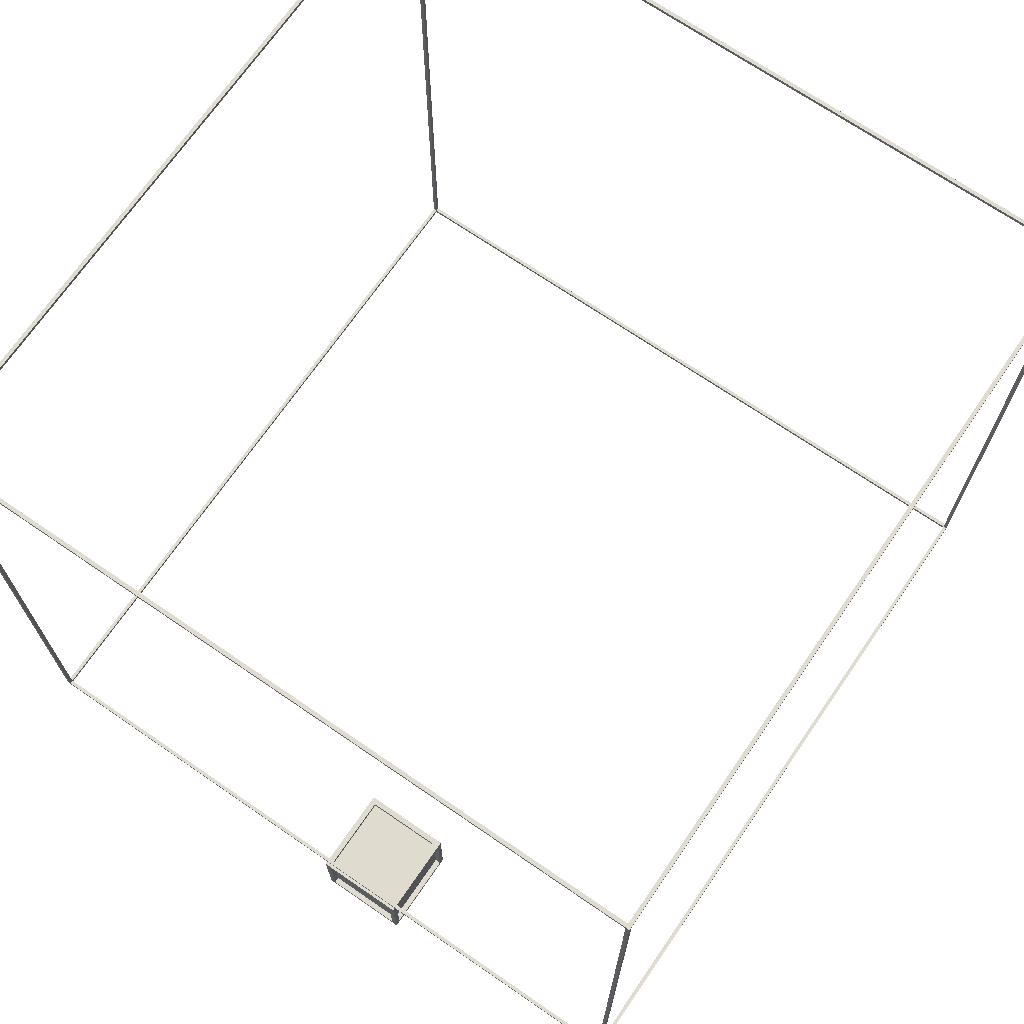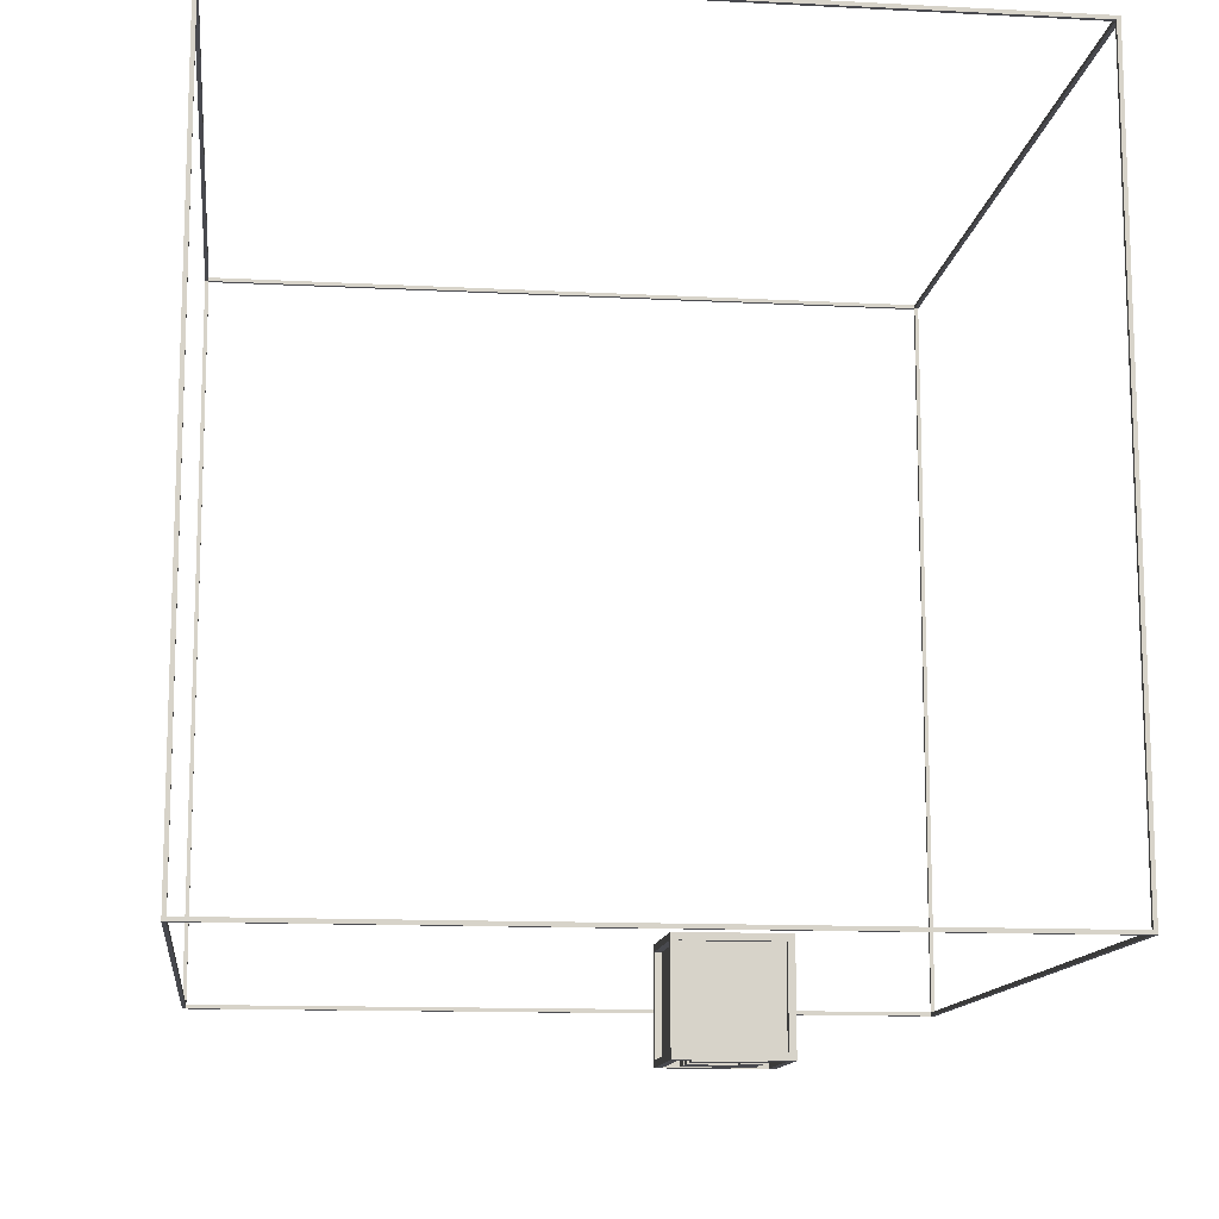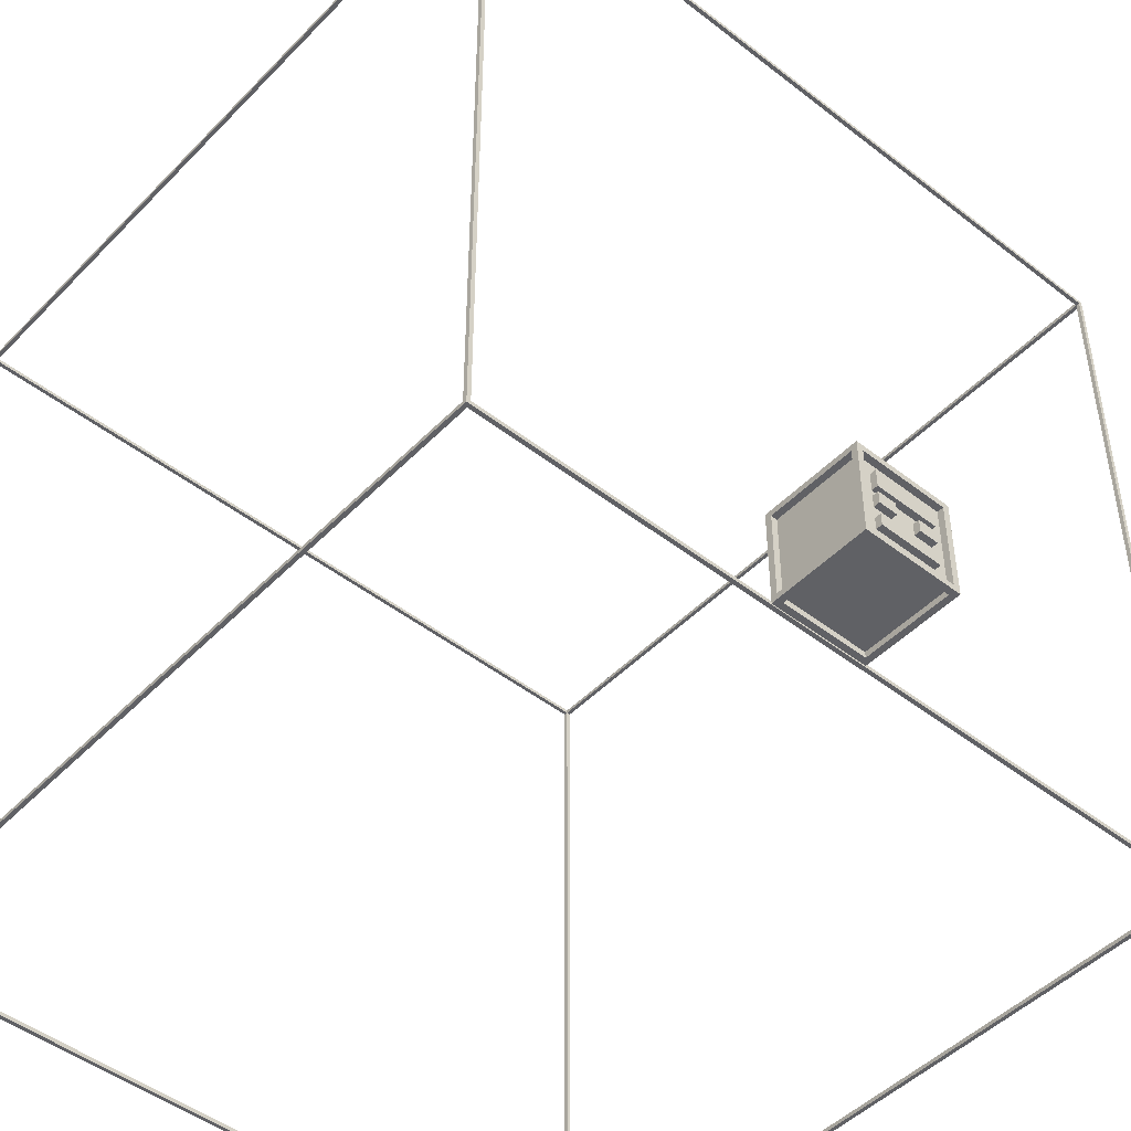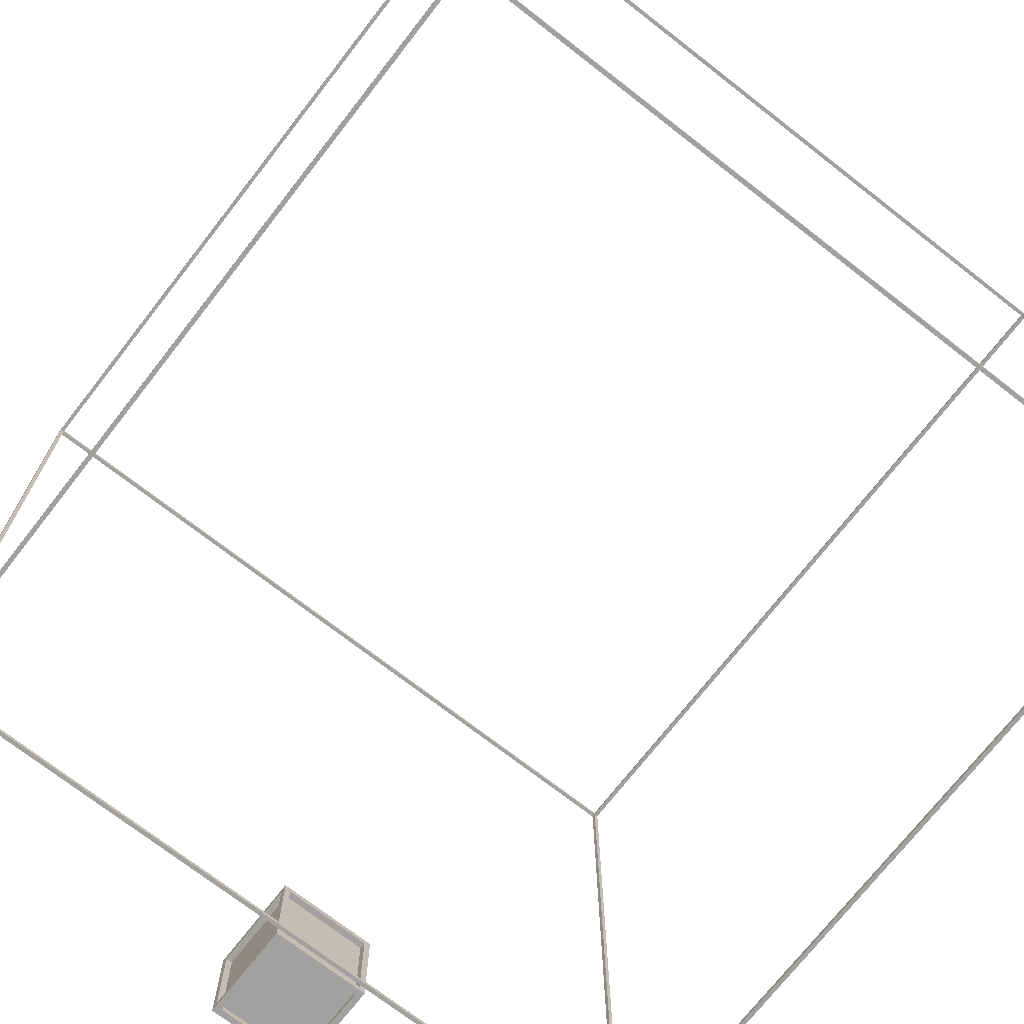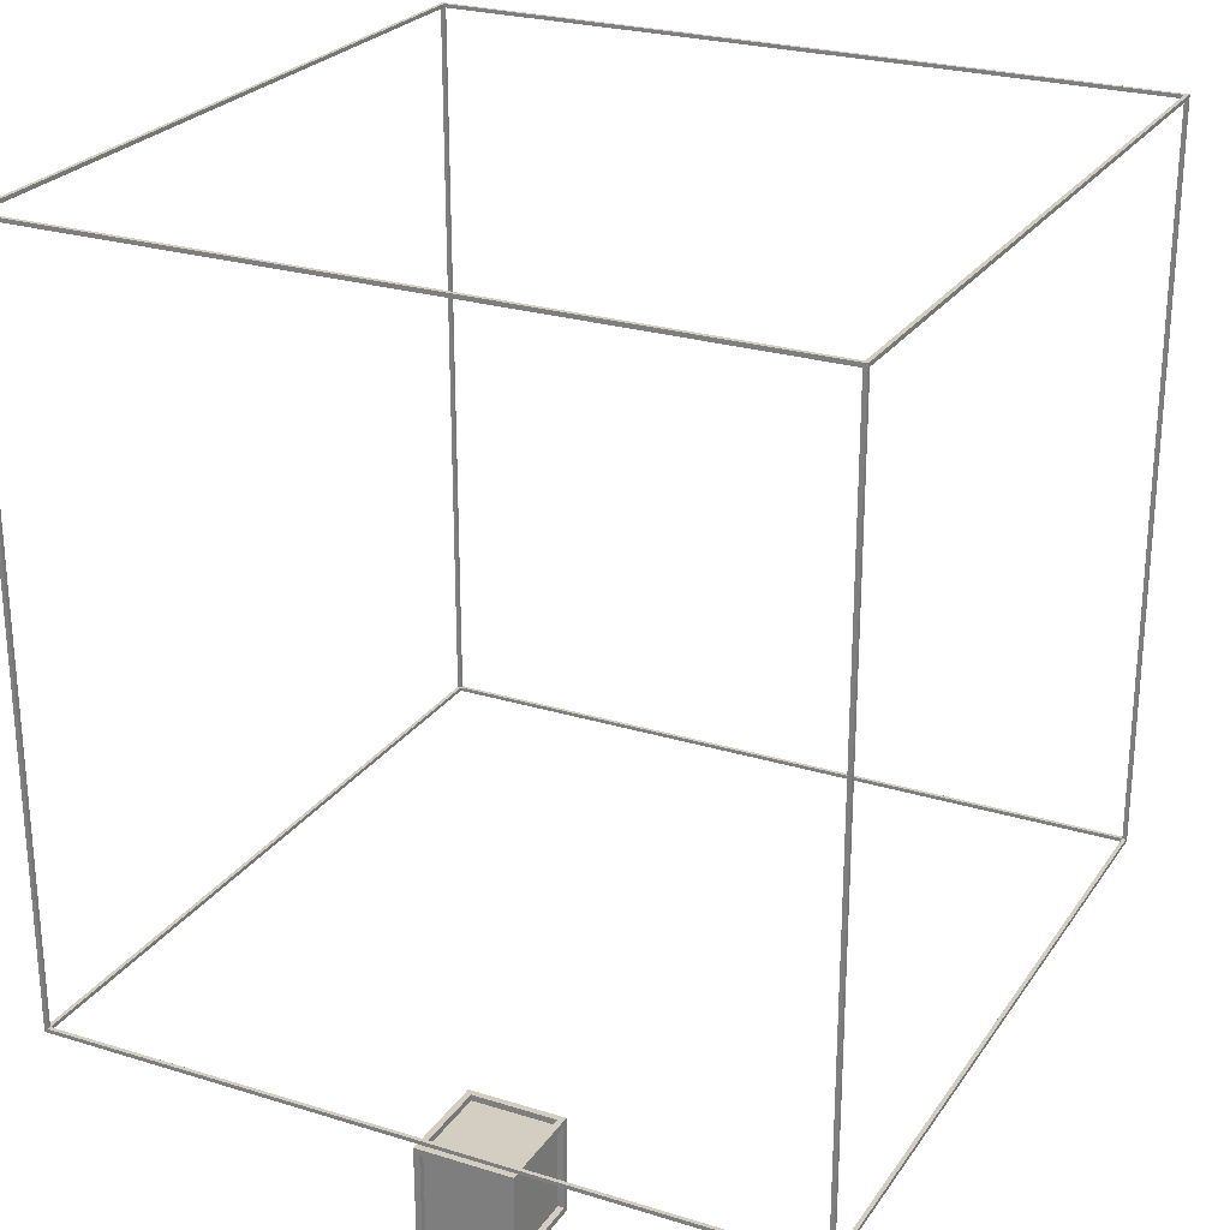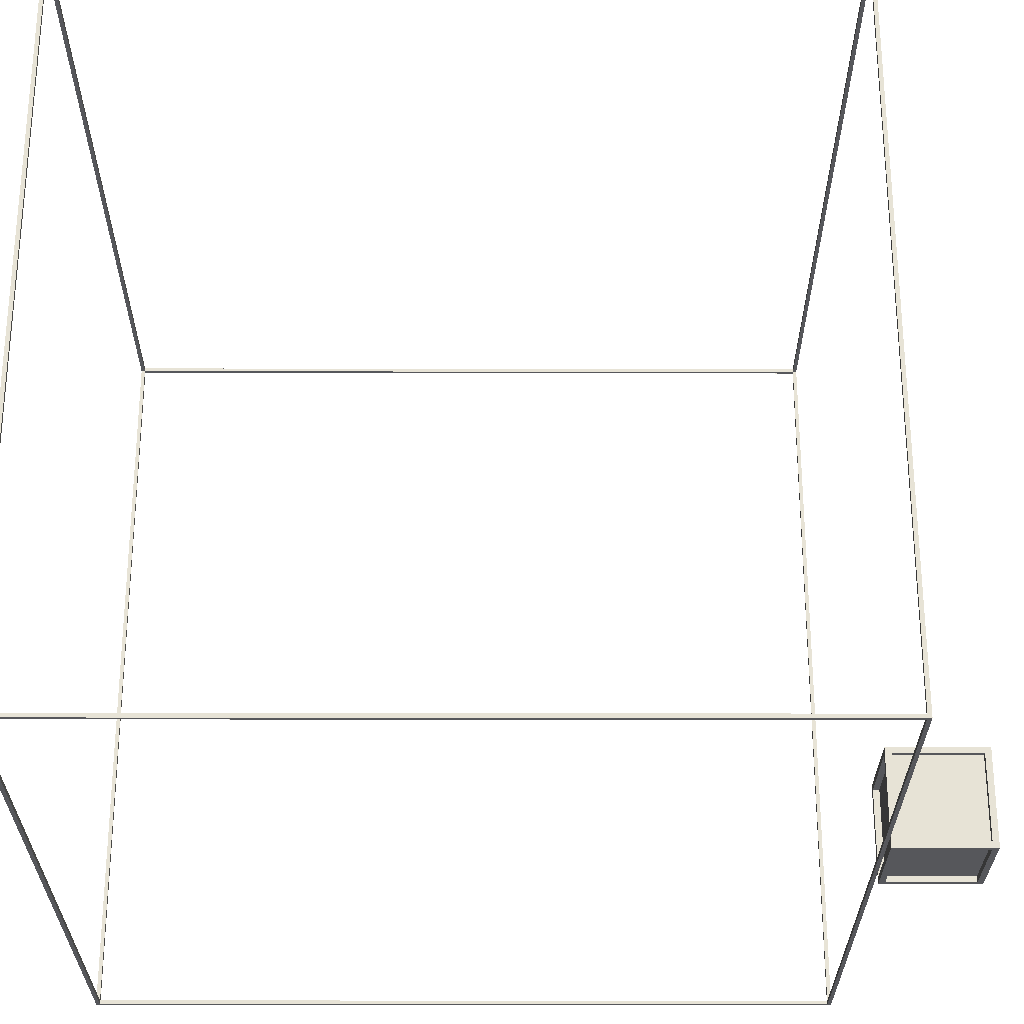
<metadata>
{"format":"obj","ext":"obj","renderer":"f3d","projection":"perspective","resolution":1024,"background":"white","views":[{"elev":70.3,"azim":34.5,"up":"+Z"},{"elev":-12.6,"azim":-6.9,"up":"+Z"},{"elev":-47.4,"azim":138.7,"up":"+Y"},{"elev":-72.3,"azim":-37.9,"up":"+Y"},{"elev":25.3,"azim":26.4,"up":"+Z"},{"elev":-27.3,"azim":89.9,"up":"+Y"}]}
</metadata>
<code>
o ReWesh.8x8
v -4.43 -0.47 8.43
v 3.47 -0.47 8.47
v -4.47 -0.47 8.47
v 3.43 -0.47 8.43
v -4.43 -0.47 0.57
v 3.43 -0.47 0.57
v -4.47 -0.47 0.53
v 3.47 -0.47 0.53
v -4.43 -0.43 8.43
v -4.43 -0.43 8.47
v -4.47 -0.43 0.57
v -4.43 -0.43 0.57
v 3.43 -0.43 0.57
v 3.47 -0.43 0.57
v 3.43 -0.43 8.43
v 3.47 -0.43 8.43
v -4.47 -0.43 8.43
v 3.43 -0.43 8.47
v -4.43 -0.43 0.53
v 3.43 -0.43 0.53
v -4.43 7.43 8.43
v -4.43 7.43 8.47
v -4.47 7.43 0.57
v -4.43 7.43 0.57
v 3.43 7.43 0.57
v 3.47 7.43 0.57
v 3.43 7.43 8.43
v 3.47 7.43 8.43
v 3.47 7.47 8.47
v -4.47 7.43 8.43
v -4.47 7.47 8.47
v 3.43 7.43 8.47
v -4.47 7.47 0.53
v -4.43 7.43 0.53
v 3.43 7.43 0.53
v 3.47 7.47 0.53
v -4.43 7.47 8.43
v -4.43 7.47 0.57
v 3.43 7.47 0.57
v 3.43 7.47 8.43
v 0.4375 0.4375 -0.4375
v -0.4375 -0.4375 -0.4375
v -0.5 -0.5 -0.5
v 0.5 -0.5 0.5
v -0.4375 -0.4375 0.4375
v -0.5 -0.5 0.5
v -0.5 0.5 -0.5
v 0.5 -0.5 -0.5
v 0.5 0.5 0.5
v 0.4375 0.5 -0.4375
v 0.4375 0.5 0.4375
v -0.4375 0.5 -0.4375
v -0.4375 0.5 0.4375
v -0.4375 -0.5 -0.4375
v -0.4375 -0.5 0.4375
v 0.4375 -0.5 -0.4375
v 0.4375 -0.5 0.4375
v -0.5 0.5 0.5
v 0.5 0.5 -0.5
v 0.4375 0.4375 0.5
v 0.4375 -0.4375 0.5
v -0.4375 0.4375 0.5
v -0.4375 -0.4375 0.5
v -0.4375 0.4375 -0.5
v -0.4375 -0.4375 -0.5
v 0.4375 0.4375 -0.5
v 0.4375 -0.4375 -0.5
v 0.5 0.4375 -0.4375
v 0.5 -0.4375 -0.4375
v 0.5 0.4375 0.4375
v 0.5 -0.4375 0.4375
v -0.5 0.4375 0.4375
v -0.5 -0.4375 0.4375
v -0.5 0.4375 -0.4375
v -0.5 -0.4375 -0.4375
v -0.4375 0.4375 0.4375
v -0.4375 0.4375 -0.4375
v 0.4375 -0.4375 0.4375
v 0.4375 0.4375 0.4375
v 0.4375 -0.4375 -0.4375
v -0.3125 0.125 -0.4375
v -0.3125 0.3125 -0.4375
v -0.3125 0.125 -0.5
v -0.3125 0.3125 -0.5
v 0.3125 0.125 -0.4375
v 0.3125 0.3125 -0.4375
v 0.3125 0.125 -0.5
v 0.3125 0.3125 -0.5
v -0.3125 -0.3125 -0.4375
v -0.3125 -0.1875 -0.4375
v -0.3125 -0.3125 -0.5
v -0.3125 -0.1875 -0.5
v 0.3125 -0.3125 -0.4375
v 0.3125 -0.1875 -0.4375
v 0.3125 -0.3125 -0.5
v 0.3125 -0.1875 -0.5
v 0.125 -0.0625 -0.4375
v 0.125 0.0625 -0.4375
v 0.125 -0.0625 -0.5
v 0.125 0.0625 -0.5
v 0.3125 -0.0625 -0.4375
v 0.3125 0.0625 -0.4375
v 0.3125 -0.0625 -0.5
v 0.3125 0.0625 -0.5
v -0.3125 -0.0625 -0.4375
v -0.3125 0.0625 -0.4375
v -0.3125 -0.0625 -0.5
v -0.3125 0.0625 -0.5
v -0.125 -0.0625 -0.4375
v -0.125 0.0625 -0.4375
v -0.125 -0.0625 -0.5
v -0.125 0.0625 -0.5
f 8 2 4 6
f 3 1 4 2
f 5 1 3 7
f 8 6 5 7
f 15 16 14 13
f 10 9 21 22
f 15 18 32 27
f 7 11 23 33
f 15 9 10 18
f 17 9 12 11
f 17 3 31 30
f 12 13 20 19
f 5 6 13 12
f 6 4 15 13
f 8 7 19 20
f 3 2 18 10
f 4 1 9 15
f 1 5 12 9
f 7 3 17 11
f 2 8 14 16
f 22 21 27 32
f 9 17 30 21
f 11 12 24 23
f 19 7 33 34
f 3 10 22 31
f 13 14 26 25
f 8 20 35 36
f 16 15 27 28
f 14 8 36 26
f 18 2 29 32
f 20 13 25 35
f 2 16 28 29
f 12 19 34 24
f 23 24 21 30
f 25 39 38 24
f 35 25 24 34
f 36 29 28 26
f 32 29 31 22
f 23 30 31 33
f 35 34 33 36
f 25 26 28 27
f 25 27 40 39
f 37 40 27 21
f 24 38 37 21
f 37 38 33 31
f 40 37 31 29
f 29 36 39 40
f 38 39 36 33
f 50 52 77 41
f 53 51 79 76
f 51 50 41 79
f 52 53 76 77
f 54 56 80 42
f 56 57 78 80
f 55 54 42 45
f 57 55 45 78
f 70 71 78 79
f 69 68 41 80
f 68 70 79 41
f 71 69 80 78
f 65 64 77 42
f 67 65 42 80
f 64 66 41 77
f 66 67 80 41
f 72 74 77 76
f 75 73 45 42
f 73 72 76 45
f 74 75 42 77
f 61 60 79 78
f 63 61 78 45
f 60 62 76 79
f 46 43 54 55
f 56 54 43 48
f 57 56 48 44
f 44 46 55 57
f 46 44 61 63
f 48 43 65 67
f 66 64 47 59
f 52 50 59 47
f 59 48 67 66
f 64 65 43 47
f 47 43 75 74
f 60 61 44 49
f 58 46 63 62
f 70 68 59 49
f 49 59 50 51
f 53 52 47 58
f 74 72 58 47
f 72 73 46 58
f 44 48 69 71
f 49 44 71 70
f 62 60 49 58
f 58 49 51 53
f 68 69 48 59
f 43 46 73 75
f 62 63 45 76
f 45 76 77 42
f 42 77 41 80
f 80 41 79 78
f 78 79 76 45
f 42 80 78 45
f 41 77 76 79
f 81 82 84 83
f 83 84 88 87
f 87 88 86 85
f 83 87 85 81
f 88 84 82 86
f 89 90 92 91
f 91 92 96 95
f 95 96 94 93
f 91 95 93 89
f 96 92 90 94
f 97 98 100 99
f 99 100 104 103
f 103 104 102 101
f 99 103 101 97
f 104 100 98 102
f 105 106 108 107
f 107 108 112 111
f 111 112 110 109
f 107 111 109 105
f 112 108 106 110

</code>
